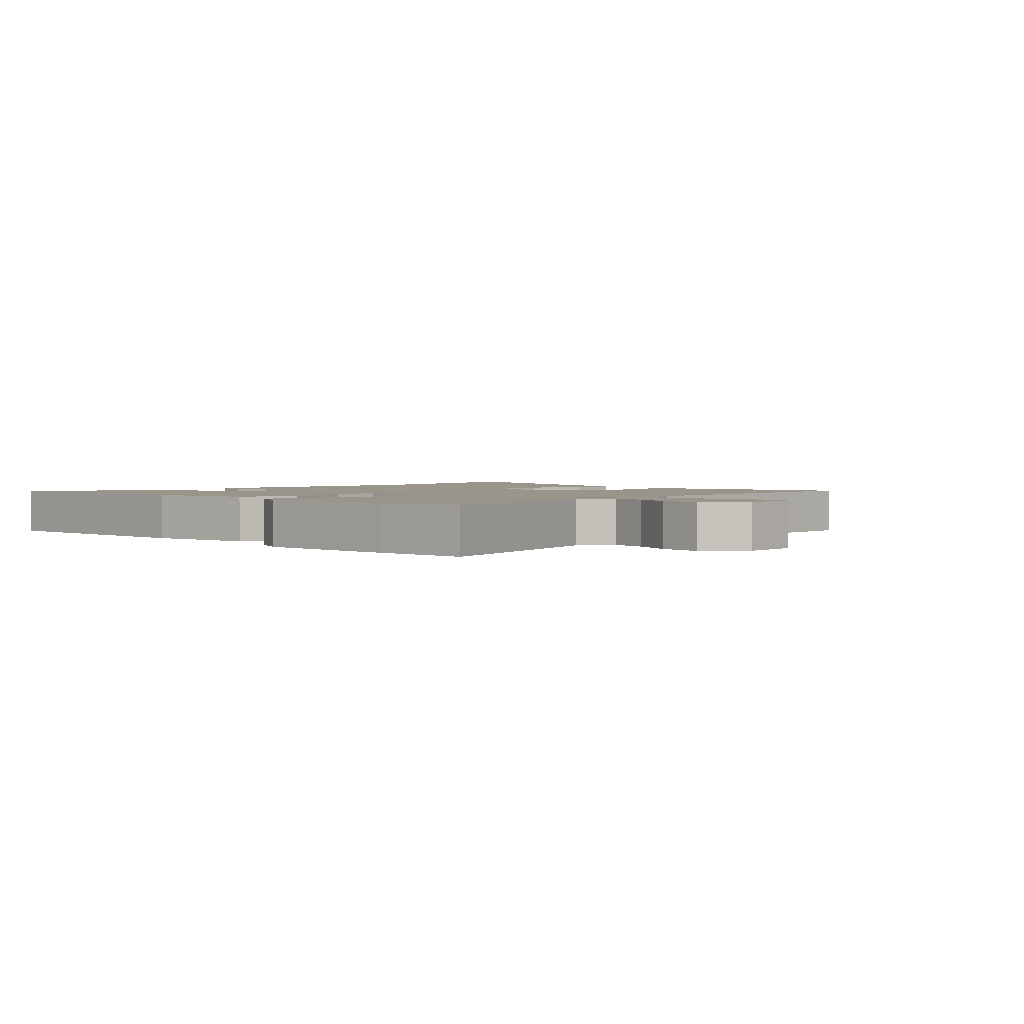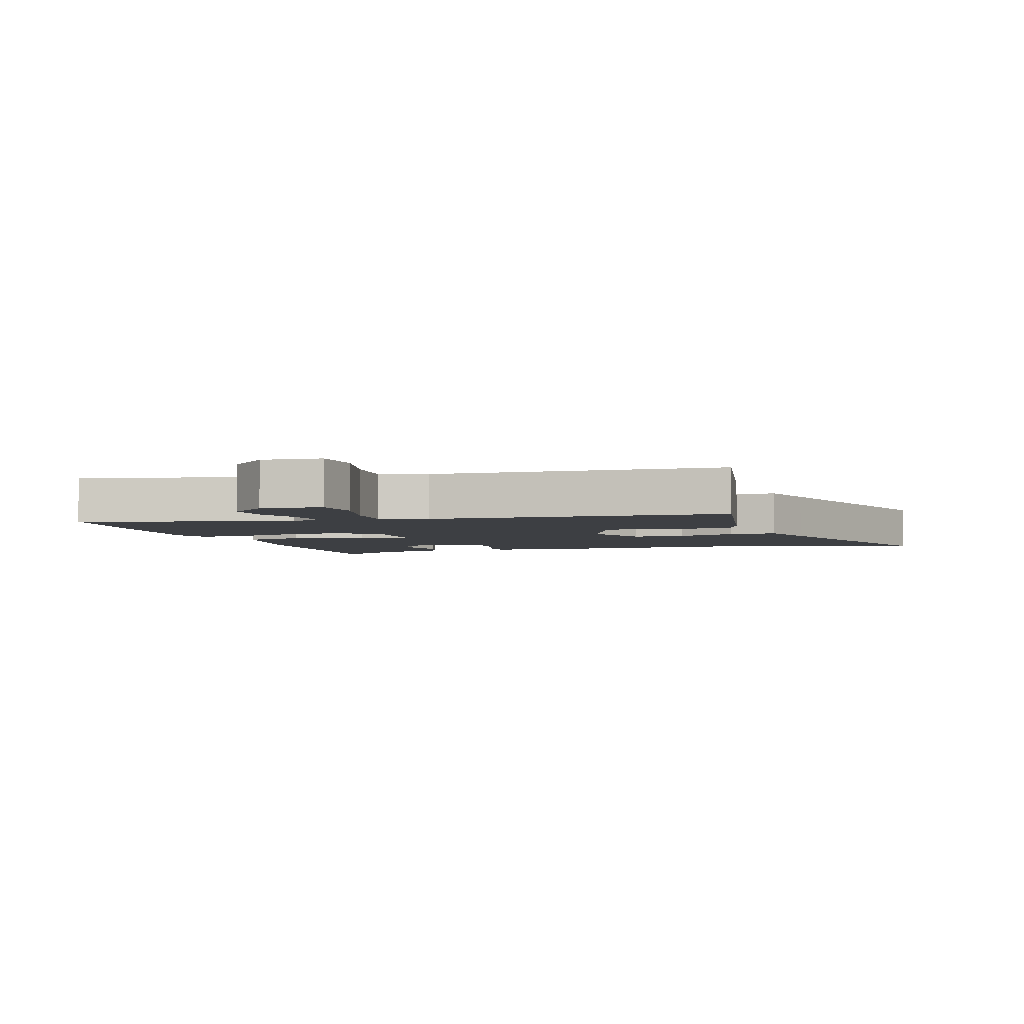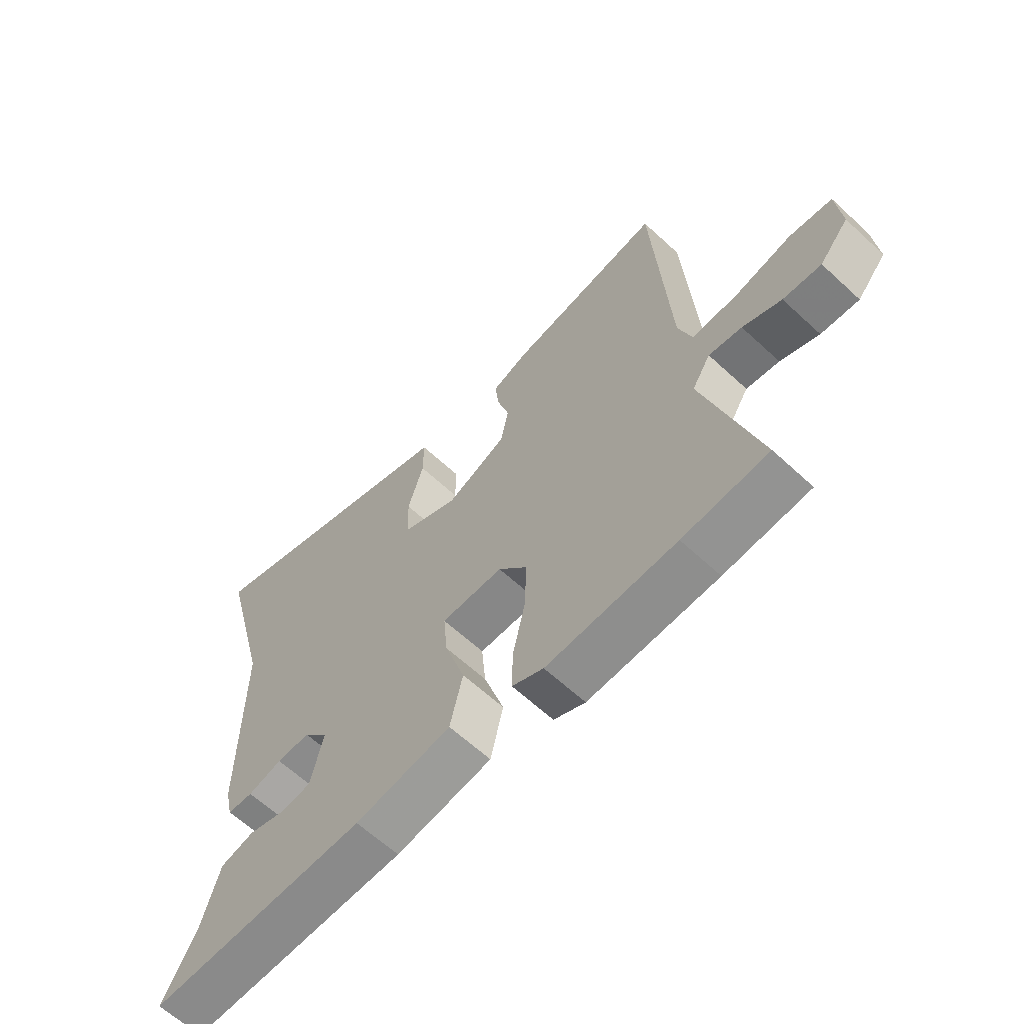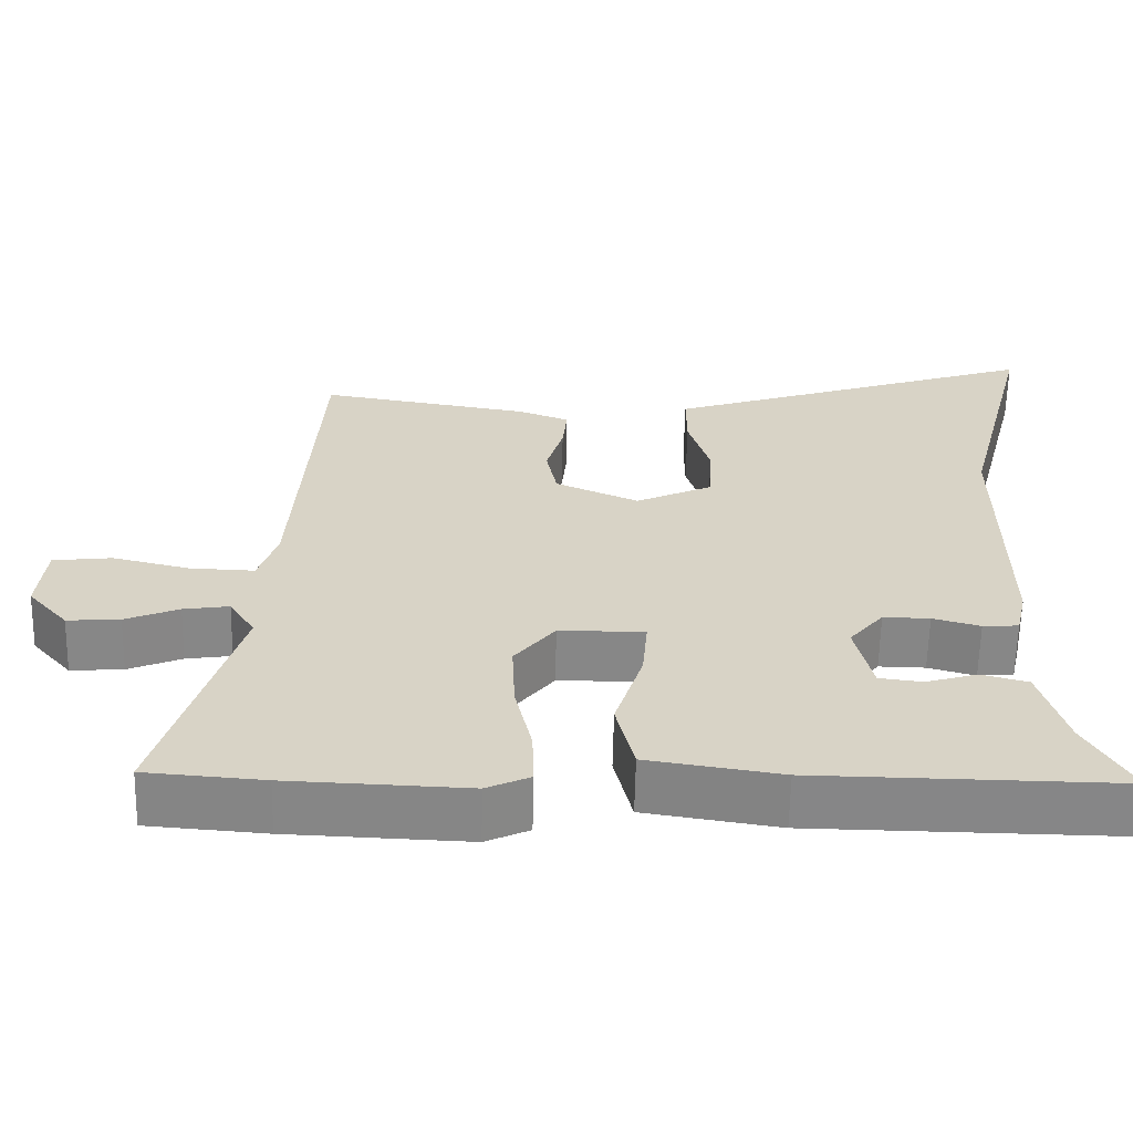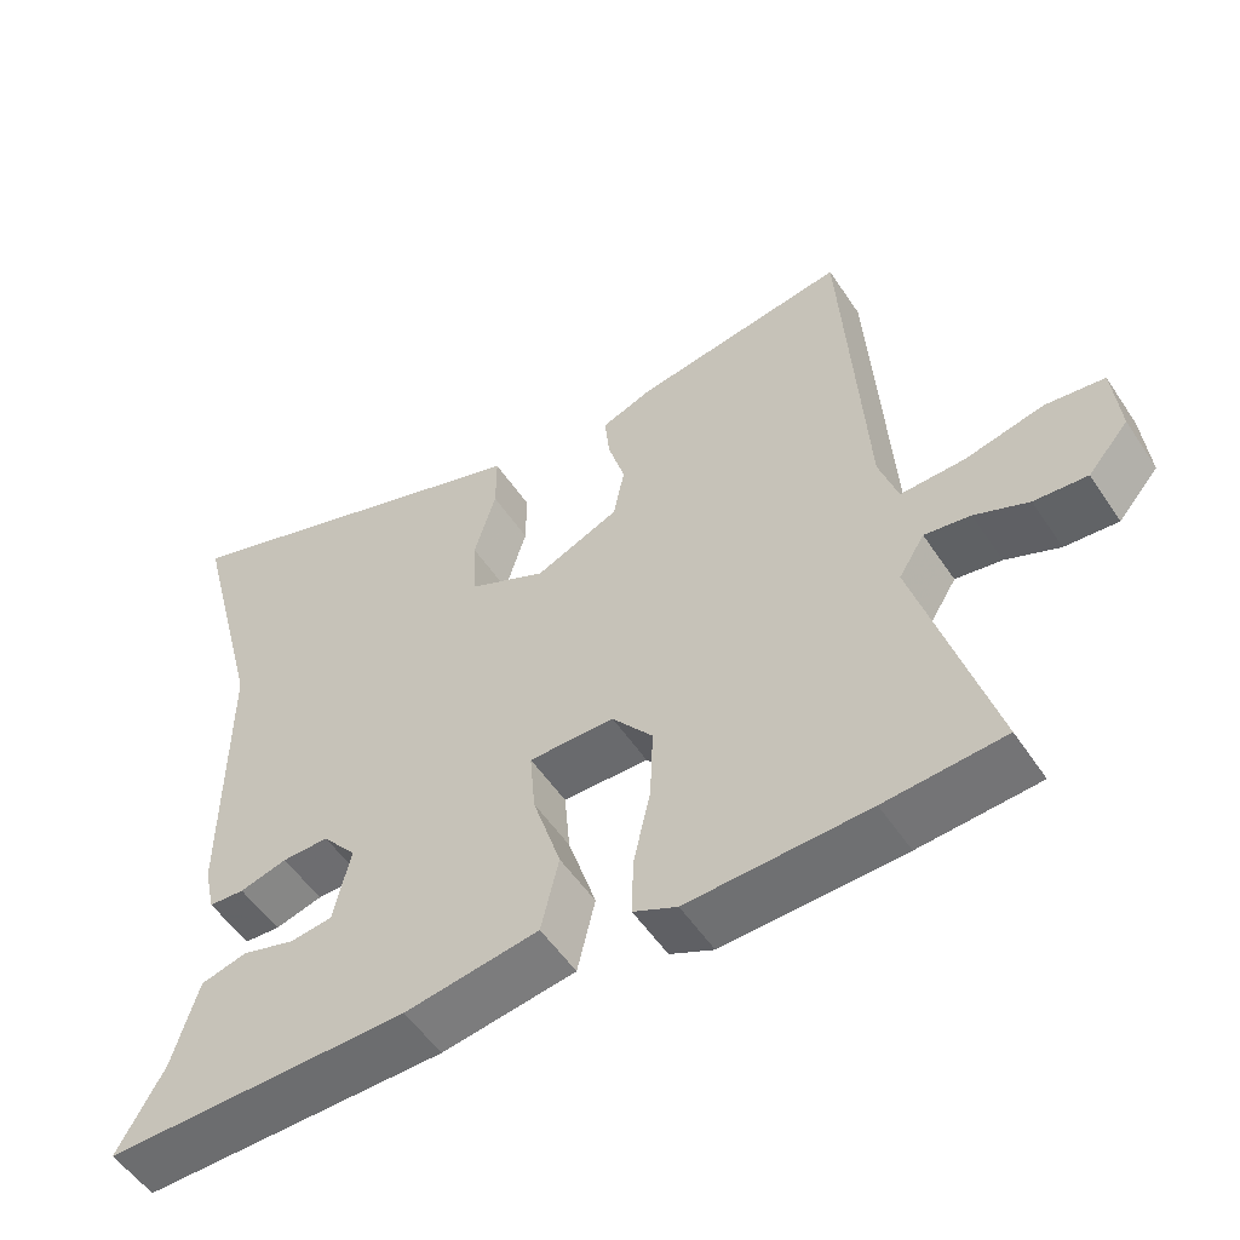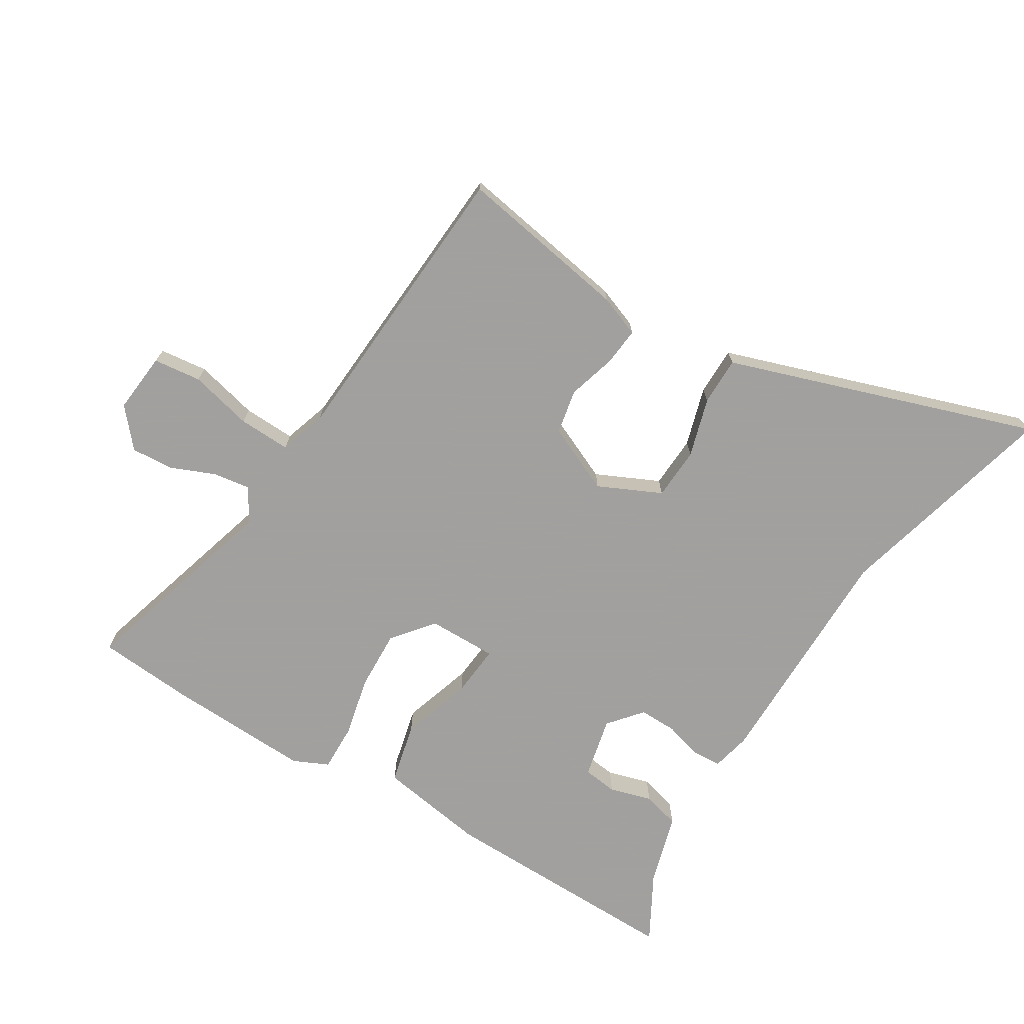
<metadata>
{"format":"obj","ext":"obj","renderer":"f3d","projection":"perspective","resolution":1024,"background":"white","views":[{"elev":2.0,"azim":-134.8,"up":"+Y"},{"elev":-4.0,"azim":-72.4,"up":"+Y"},{"elev":-63.0,"azim":-133.1,"up":"+Z"},{"elev":-62.3,"azim":-1.2,"up":"+Z"},{"elev":-53.5,"azim":-147.1,"up":"+Z"},{"elev":-71.9,"azim":-31.6,"up":"+Y"}]}
</metadata>
<code>
v -0.457 0.07 0.531
v -0.183 0.07 0.485
v -0.117 0.07 0.46
v -0.123 0.07 0.399
v -0.145 0.07 0.323
v -0.131 0.07 0.252
v -0.023 0.07 0.204
v 0.077 0.07 0.251
v 0.081 0.07 0.334
v 0.053 0.07 0.428
v 0.053 0.07 0.505
v 0.145 0.07 0.536
v 0.544 0.07 0.671
v 0.452 0.07 0.313
v 0.452 0.07 -0.06
v 0.438 0.07 -0.122
v 0.392 0.07 -0.125
v 0.331 0.07 -0.108
v 0.271 0.07 -0.107
v 0.227 0.07 -0.16
v 0.249 0.07 -0.257
v 0.304 0.07 -0.264
v 0.371 0.07 -0.244
v 0.431 0.07 -0.26
v 0.464 0.07 -0.374
v 0.523 0.07 -0.48
v 0.132 0.07 -0.475
v -0.04 0.07 -0.448
v -0.063 0.07 -0.351
v -0.027 0.07 -0.237
v -0.02 0.07 -0.155
v -0.13 0.07 -0.156
v -0.182 0.07 -0.221
v -0.178 0.07 -0.316
v -0.156 0.07 -0.413
v -0.154 0.07 -0.488
v -0.21 0.07 -0.514
v -0.441 0.07 -0.505
v -0.593 0.07 -0.493
v -0.497 0.07 -0.163
v -0.53 0.07 -0.11
v -0.589 0.07 -0.119
v -0.658 0.07 -0.148
v -0.726 0.07 -0.153
v -0.778 0.07 -0.093
v -0.769 0.07 0.003
v -0.693 0.07 0.012
v -0.593 0.07 -0.012
v -0.51 0.07 -0.015
v -0.486 0.07 0.06
v -0.457 0 0.531
v -0.183 0 0.485
v -0.117 0 0.46
v -0.123 0 0.399
v -0.145 0 0.323
v -0.131 0 0.252
v -0.023 0 0.204
v 0.077 0 0.251
v 0.081 0 0.334
v 0.053 0 0.428
v 0.053 0 0.505
v 0.145 0 0.536
v 0.544 0 0.671
v 0.452 0 0.313
v 0.452 0 -0.06
v 0.438 0 -0.122
v 0.392 0 -0.125
v 0.331 0 -0.108
v 0.271 0 -0.107
v 0.227 0 -0.16
v 0.249 0 -0.257
v 0.304 0 -0.264
v 0.371 0 -0.244
v 0.431 0 -0.26
v 0.464 0 -0.374
v 0.523 0 -0.48
v 0.132 0 -0.475
v -0.04 0 -0.448
v -0.063 0 -0.351
v -0.027 0 -0.237
v -0.02 0 -0.155
v -0.13 0 -0.156
v -0.182 0 -0.221
v -0.178 0 -0.316
v -0.156 0 -0.413
v -0.154 0 -0.488
v -0.21 0 -0.514
v -0.441 0 -0.505
v -0.593 0 -0.493
v -0.497 0 -0.163
v -0.53 0 -0.11
v -0.589 0 -0.119
v -0.658 0 -0.148
v -0.726 0 -0.153
v -0.778 0 -0.093
v -0.769 0 0.003
v -0.693 0 0.012
v -0.593 0 -0.012
v -0.51 0 -0.015
v -0.486 0 0.06
f 45 46 47 48
f 45 48 49
f 42 43 44 45
f 41 42 45 49
f 40 41 49 50
f 38 39 40
f 34 35 36 37
f 33 34 37 38
f 32 33 38 40
f 27 28 29 30
f 25 26 27 30
f 25 30 31
f 22 23 24 25
f 21 22 25
f 21 25 31
f 20 21 31
f 19 20 31
f 15 16 17 18
f 14 15 18 19
f 12 13 14 19
f 9 10 11 12
f 8 9 12 19
f 7 8 19 31
f 2 3 4 5
f 2 5 6
f 1 2 6
f 32 40 50 1
f 6 7 31 32
f 1 6 32
f 98 97 96 95
f 99 98 95
f 95 94 93 92
f 99 95 92 91
f 100 99 91 90
f 90 89 88
f 87 86 85 84
f 88 87 84 83
f 90 88 83 82
f 80 79 78 77
f 80 77 76 75
f 81 80 75
f 75 74 73 72
f 75 72 71
f 81 75 71
f 81 71 70
f 81 70 69
f 68 67 66 65
f 69 68 65 64
f 69 64 63 62
f 62 61 60 59
f 69 62 59 58
f 81 69 58 57
f 55 54 53 52
f 56 55 52
f 56 52 51
f 51 100 90 82
f 82 81 57 56
f 82 56 51
f 1 51 52 2
f 2 52 53 3
f 3 53 54 4
f 4 54 55 5
f 5 55 56 6
f 6 56 57 7
f 7 57 58 8
f 8 58 59 9
f 9 59 60 10
f 10 60 61 11
f 11 61 62 12
f 12 62 63 13
f 13 63 64 14
f 14 64 65 15
f 15 65 66 16
f 16 66 67 17
f 17 67 68 18
f 18 68 69 19
f 19 69 70 20
f 20 70 71 21
f 21 71 72 22
f 22 72 73 23
f 23 73 74 24
f 24 74 75 25
f 25 75 76 26
f 26 76 77 27
f 27 77 78 28
f 28 78 79 29
f 29 79 80 30
f 30 80 81 31
f 31 81 82 32
f 32 82 83 33
f 33 83 84 34
f 34 84 85 35
f 35 85 86 36
f 36 86 87 37
f 37 87 88 38
f 38 88 89 39
f 39 89 90 40
f 40 90 91 41
f 41 91 92 42
f 42 92 93 43
f 43 93 94 44
f 44 94 95 45
f 45 95 96 46
f 46 96 97 47
f 47 97 98 48
f 48 98 99 49
f 49 99 100 50
f 50 100 51 1

</code>
